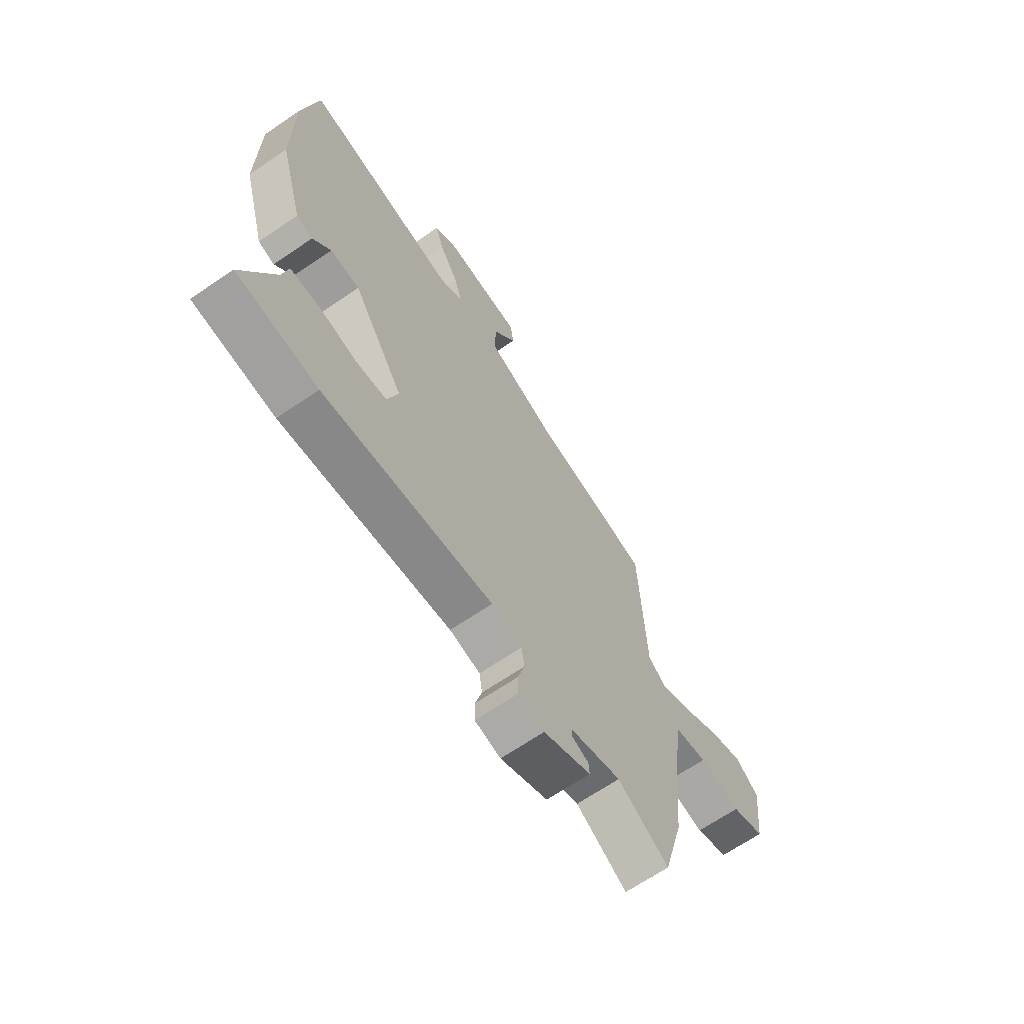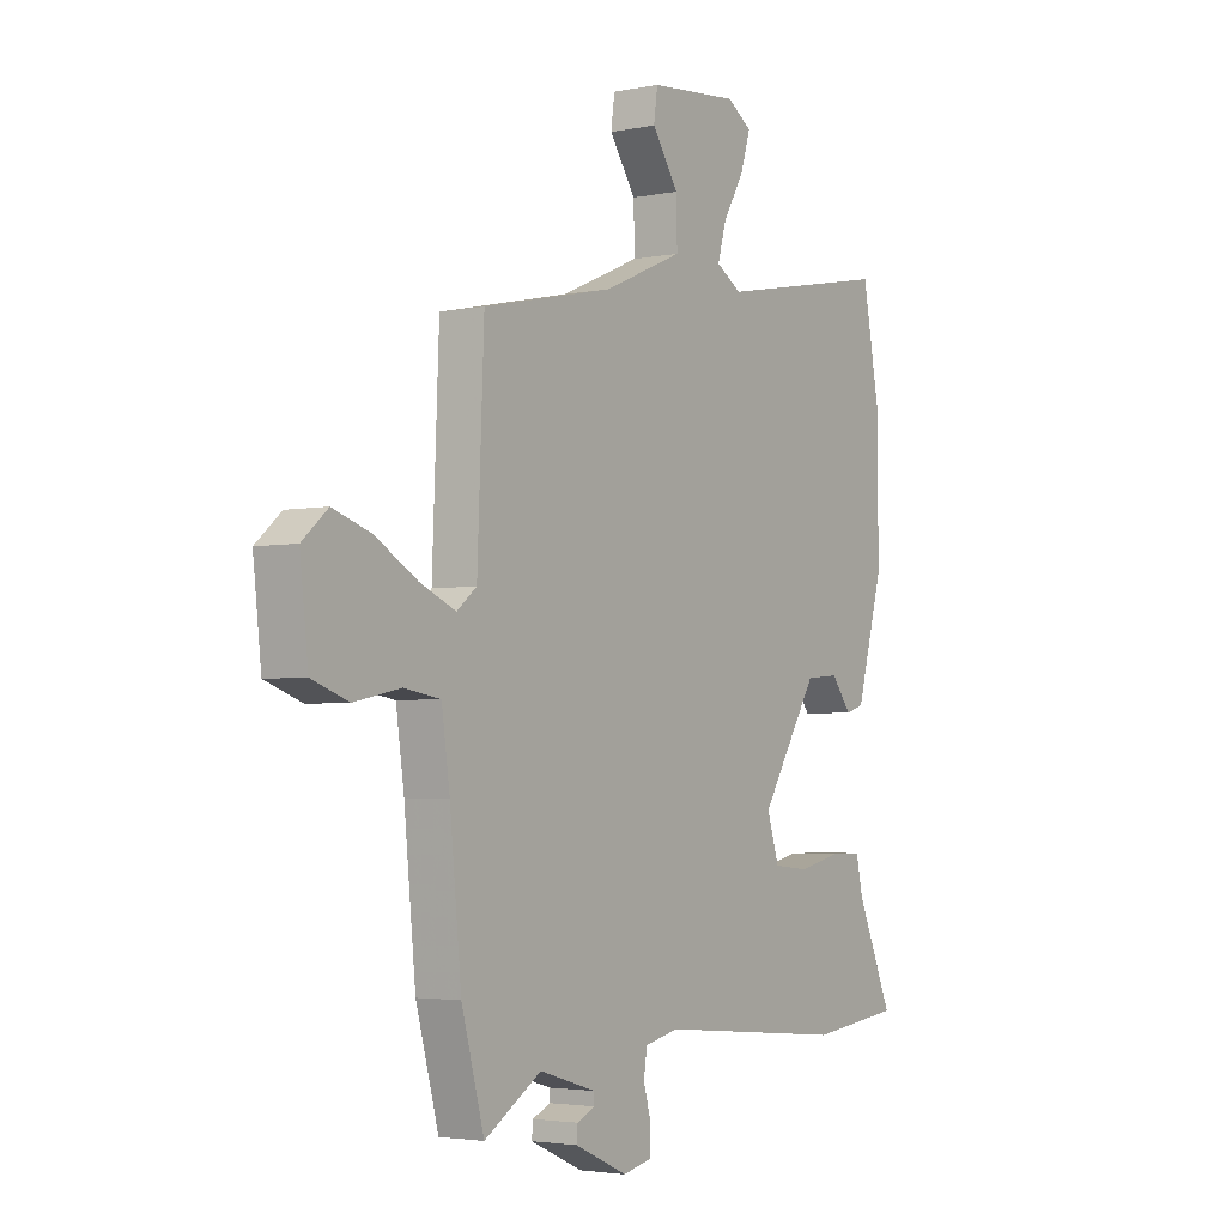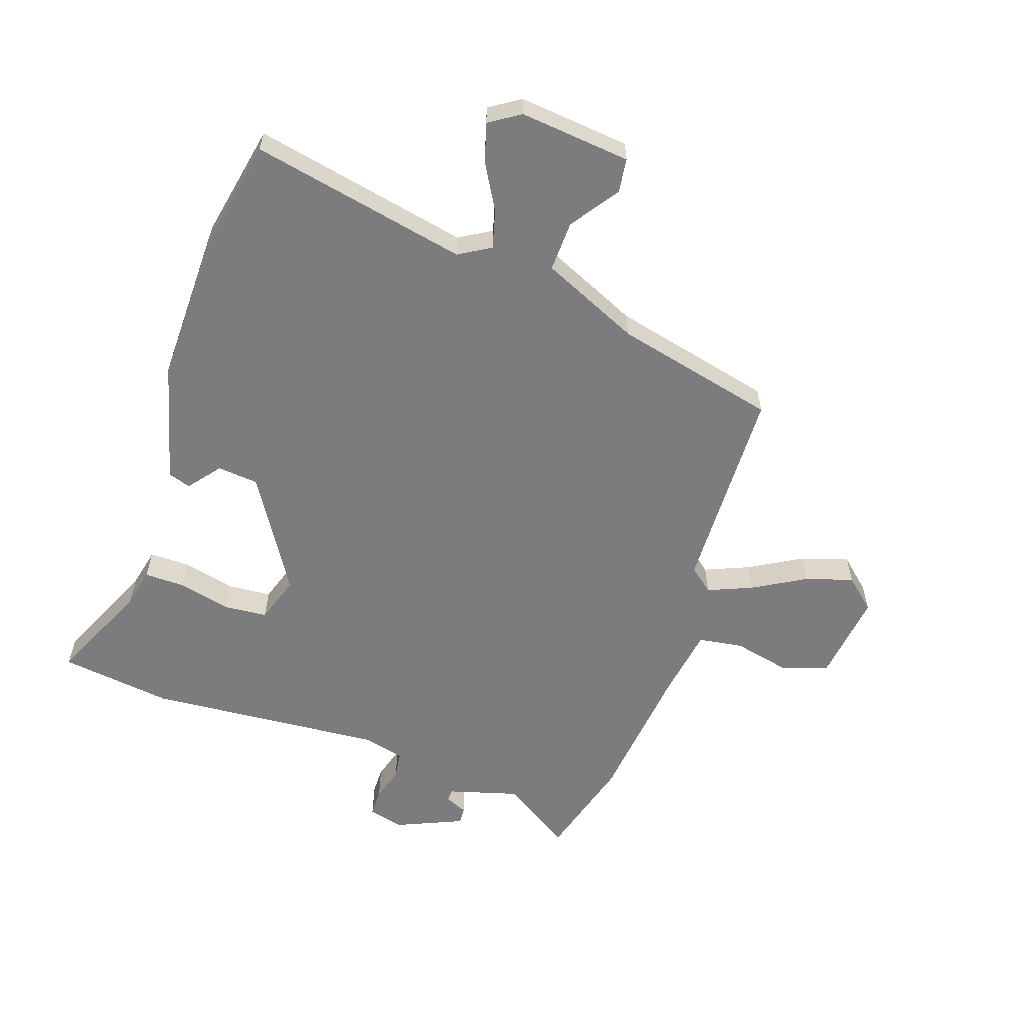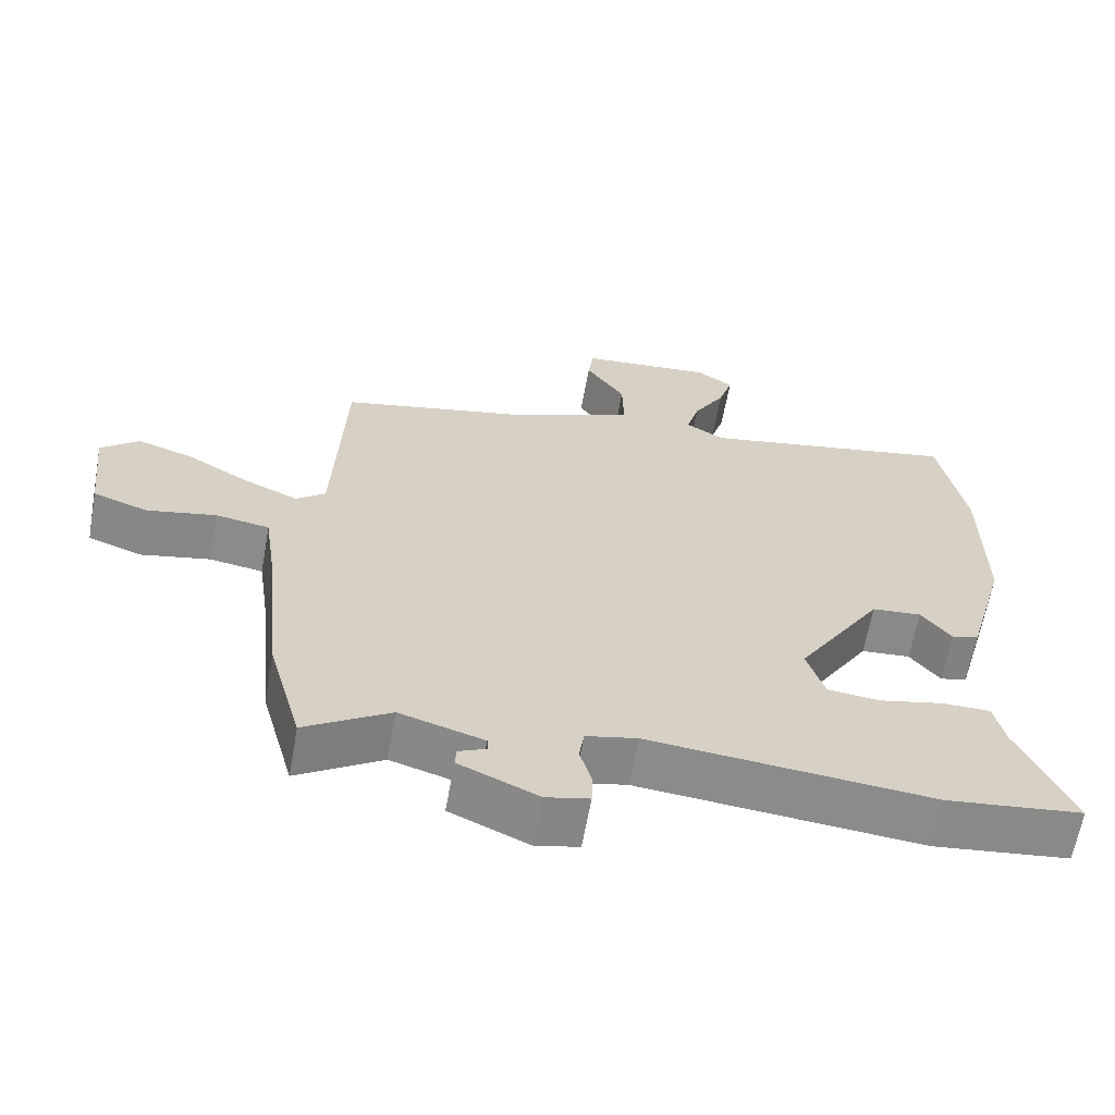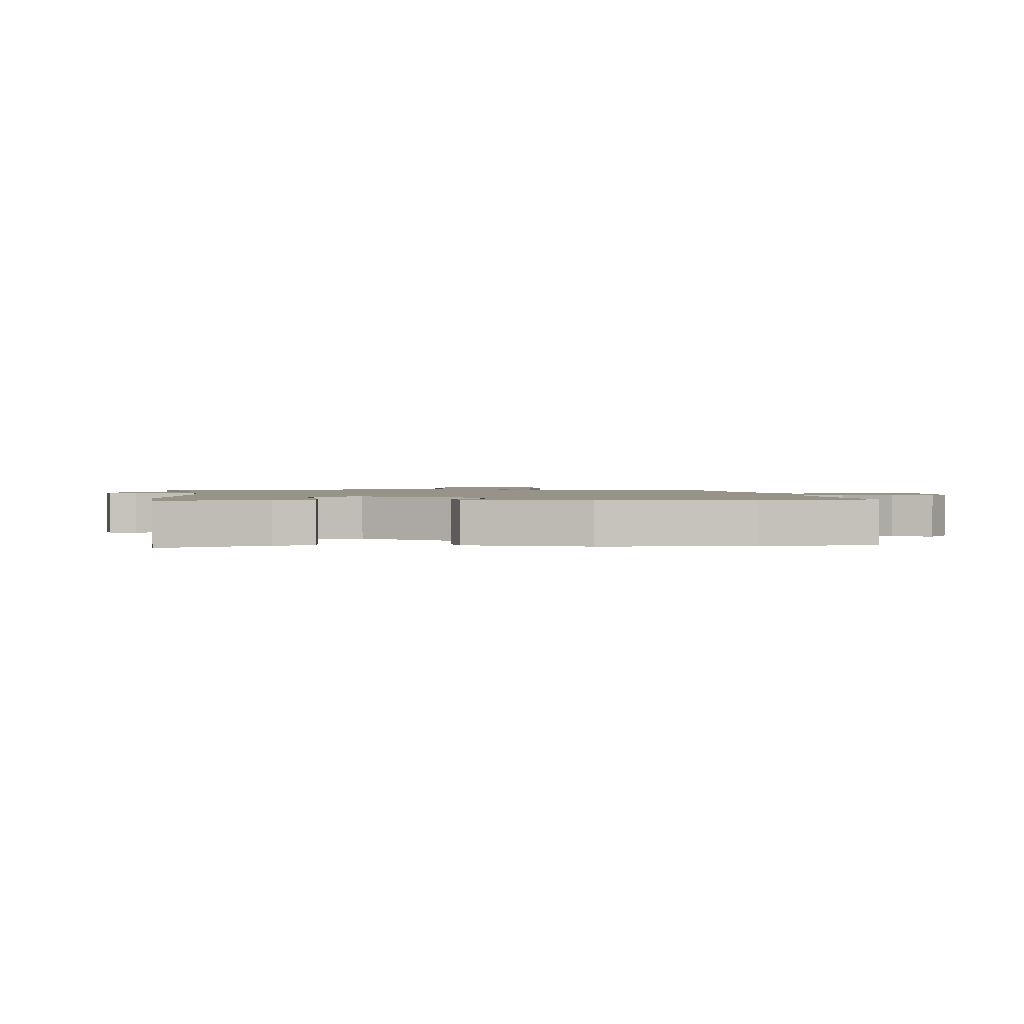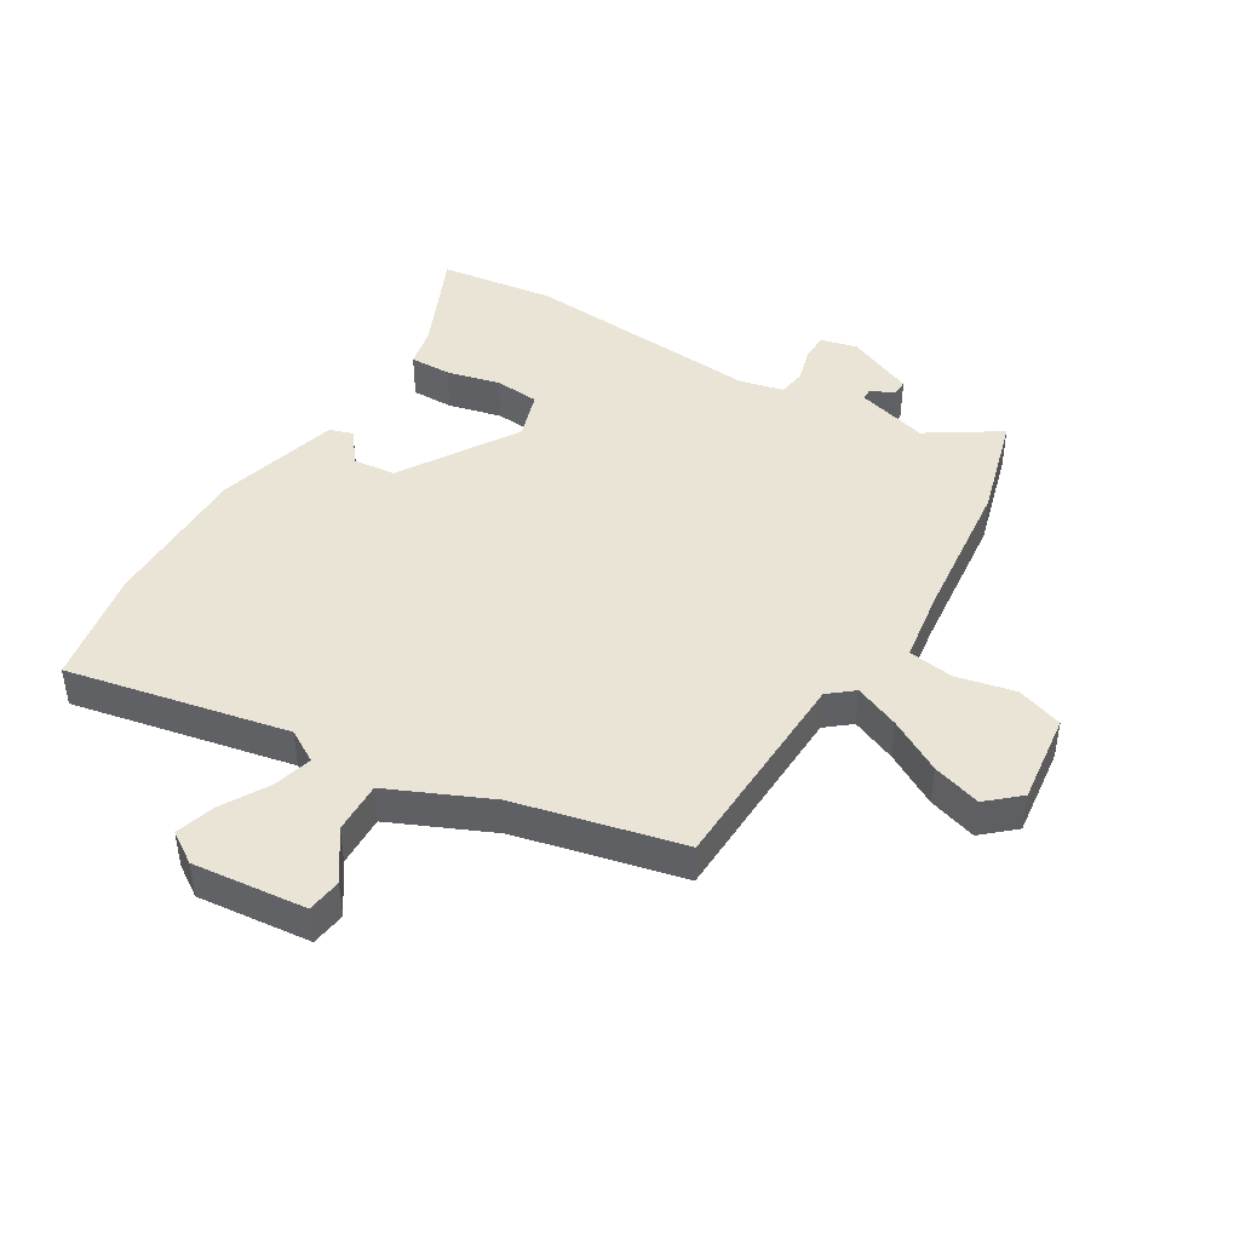
<metadata>
{"format":"obj","ext":"obj","renderer":"f3d","projection":"perspective","resolution":1024,"background":"white","views":[{"elev":-66.8,"azim":-55.5,"up":"+Z"},{"elev":-3.3,"azim":124.2,"up":"+Z"},{"elev":-58.9,"azim":-19.5,"up":"+Y"},{"elev":-63.8,"azim":169.8,"up":"+Z"},{"elev":1.5,"azim":-92.8,"up":"+Y"},{"elev":43.9,"azim":30.6,"up":"+Y"}]}
</metadata>
<code>
v -0.516 0.07 0.413
v -0.48 0.07 0.606
v -0.117 0.07 0.536
v -0.064 0.07 0.568
v -0.082 0.07 0.632
v -0.126 0.07 0.707
v -0.146 0.07 0.772
v -0.095 0.07 0.806
v 0.091 0.07 0.789
v 0.099 0.07 0.732
v 0.044 0.07 0.651
v 0.042 0.07 0.566
v 0.208 0.07 0.494
v 0.48 0.07 0.434
v 0.494 0.07 0.087
v 0.535 0.07 0.054
v 0.609 0.07 0.086
v 0.696 0.07 0.137
v 0.775 0.07 0.163
v 0.828 0.07 0.117
v 0.811 0.07 -0.034
v 0.735 0.07 -0.061
v 0.639 0.07 -0.041
v 0.564 0.07 -0.053
v 0.547 0.07 -0.172
v 0.523 0.07 -0.415
v 0.476 0.07 -0.588
v 0.358 0.07 -0.513
v 0.241 0.07 -0.548
v 0.24 0.07 -0.568
v 0.278 0.07 -0.585
v 0.28 0.07 -0.613
v 0.17 0.07 -0.662
v 0.11 0.07 -0.648
v 0.109 0.07 -0.602
v 0.125 0.07 -0.545
v 0.118 0.07 -0.499
v 0.047 0.07 -0.483
v -0.347 0.07 -0.519
v -0.536 0.07 -0.496
v -0.461 0.07 -0.324
v -0.447 0.07 -0.258
v -0.379 0.07 -0.258
v -0.291 0.07 -0.278
v -0.218 0.07 -0.271
v -0.193 0.07 -0.192
v -0.312 0.07 -0.002
v -0.381 0.07 0.004
v -0.423 0.07 -0.05
v -0.461 0.07 -0.038
v -0.517 0.07 0.164
v -0.516 0 0.413
v -0.48 0 0.606
v -0.117 0 0.536
v -0.064 0 0.568
v -0.082 0 0.632
v -0.126 0 0.707
v -0.146 0 0.772
v -0.095 0 0.806
v 0.091 0 0.789
v 0.099 0 0.732
v 0.044 0 0.651
v 0.042 0 0.566
v 0.208 0 0.494
v 0.48 0 0.434
v 0.494 0 0.087
v 0.535 0 0.054
v 0.609 0 0.086
v 0.696 0 0.137
v 0.775 0 0.163
v 0.828 0 0.117
v 0.811 0 -0.034
v 0.735 0 -0.061
v 0.639 0 -0.041
v 0.564 0 -0.053
v 0.547 0 -0.172
v 0.523 0 -0.415
v 0.476 0 -0.588
v 0.358 0 -0.513
v 0.241 0 -0.548
v 0.24 0 -0.568
v 0.278 0 -0.585
v 0.28 0 -0.613
v 0.17 0 -0.662
v 0.11 0 -0.648
v 0.109 0 -0.602
v 0.125 0 -0.545
v 0.118 0 -0.499
v 0.047 0 -0.483
v -0.347 0 -0.519
v -0.536 0 -0.496
v -0.461 0 -0.324
v -0.447 0 -0.258
v -0.379 0 -0.258
v -0.291 0 -0.278
v -0.218 0 -0.271
v -0.193 0 -0.192
v -0.312 0 -0.002
v -0.381 0 0.004
v -0.423 0 -0.05
v -0.461 0 -0.038
v -0.517 0 0.164
f 1 2 3
f 51 1 3
f 50 51 3
f 49 50 3
f 48 49 3
f 47 48 3 4
f 46 47 4
f 41 42 43 44
f 41 44 45
f 40 41 45
f 39 40 45
f 38 39 45
f 37 38 45 46
f 34 35 36
f 33 34 36
f 32 33 36
f 31 32 36
f 30 31 36
f 29 30 36 37
f 37 46 4
f 29 37 4
f 28 29 4
f 28 4 5
f 27 28 5
f 26 27 5
f 25 26 5
f 21 22 23
f 20 21 23
f 19 20 23
f 18 19 23
f 17 18 23
f 16 17 23 24
f 15 16 24 25
f 13 14 15
f 12 13 15 25
f 9 10 11
f 8 9 11
f 7 8 11
f 6 7 11
f 5 6 11
f 5 11 12
f 5 12 25
f 54 53 52
f 54 52 102
f 54 102 101
f 54 101 100
f 54 100 99
f 55 54 99 98
f 55 98 97
f 95 94 93 92
f 96 95 92
f 96 92 91
f 96 91 90
f 96 90 89
f 97 96 89 88
f 87 86 85
f 87 85 84
f 87 84 83
f 87 83 82
f 87 82 81
f 88 87 81 80
f 55 97 88
f 55 88 80
f 55 80 79
f 56 55 79
f 56 79 78
f 56 78 77
f 56 77 76
f 74 73 72
f 74 72 71
f 74 71 70
f 74 70 69
f 74 69 68
f 75 74 68 67
f 76 75 67 66
f 66 65 64
f 76 66 64 63
f 62 61 60
f 62 60 59
f 62 59 58
f 62 58 57
f 62 57 56
f 63 62 56
f 76 63 56
f 1 52 53 2
f 2 53 54 3
f 3 54 55 4
f 4 55 56 5
f 5 56 57 6
f 6 57 58 7
f 7 58 59 8
f 8 59 60 9
f 9 60 61 10
f 10 61 62 11
f 11 62 63 12
f 12 63 64 13
f 13 64 65 14
f 14 65 66 15
f 15 66 67 16
f 16 67 68 17
f 17 68 69 18
f 18 69 70 19
f 19 70 71 20
f 20 71 72 21
f 21 72 73 22
f 22 73 74 23
f 23 74 75 24
f 24 75 76 25
f 25 76 77 26
f 26 77 78 27
f 27 78 79 28
f 28 79 80 29
f 29 80 81 30
f 30 81 82 31
f 31 82 83 32
f 32 83 84 33
f 33 84 85 34
f 34 85 86 35
f 35 86 87 36
f 36 87 88 37
f 37 88 89 38
f 38 89 90 39
f 39 90 91 40
f 40 91 92 41
f 41 92 93 42
f 42 93 94 43
f 43 94 95 44
f 44 95 96 45
f 45 96 97 46
f 46 97 98 47
f 47 98 99 48
f 48 99 100 49
f 49 100 101 50
f 50 101 102 51
f 51 102 52 1

</code>
